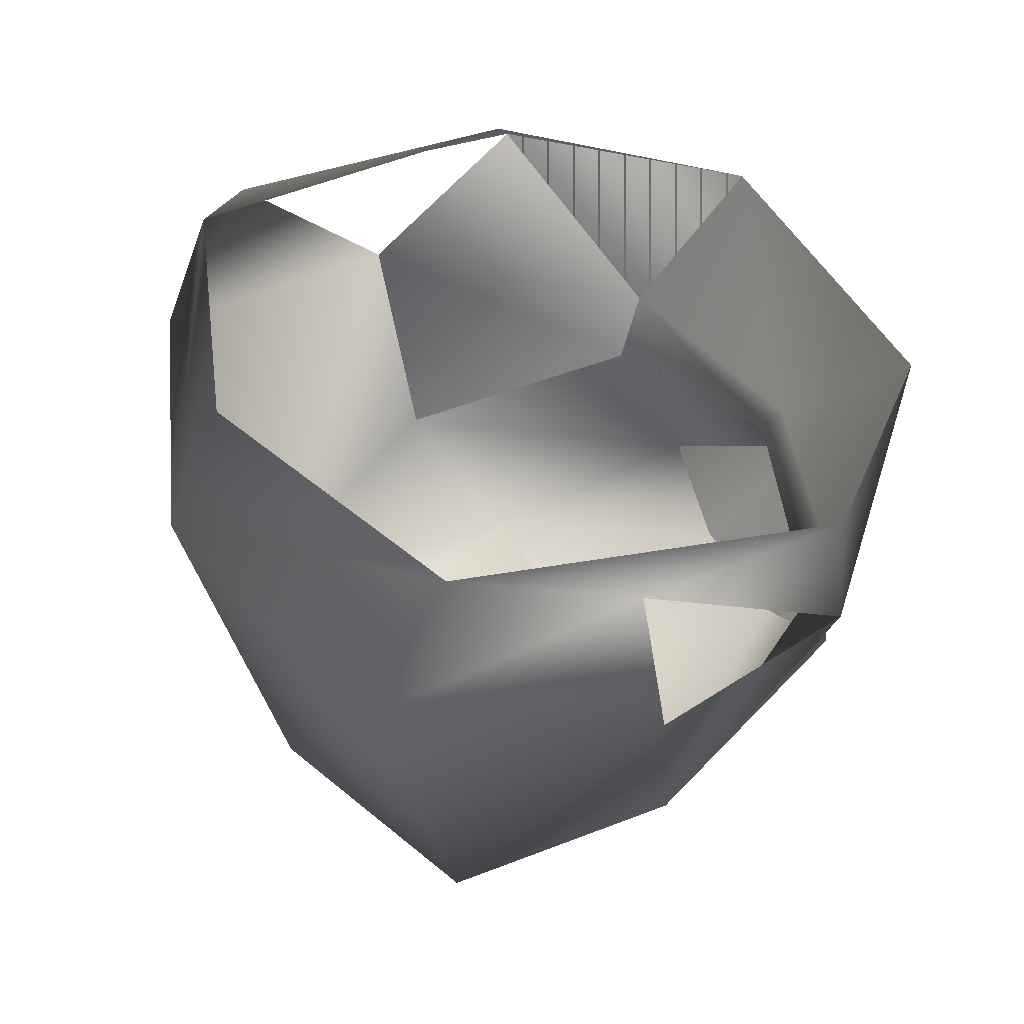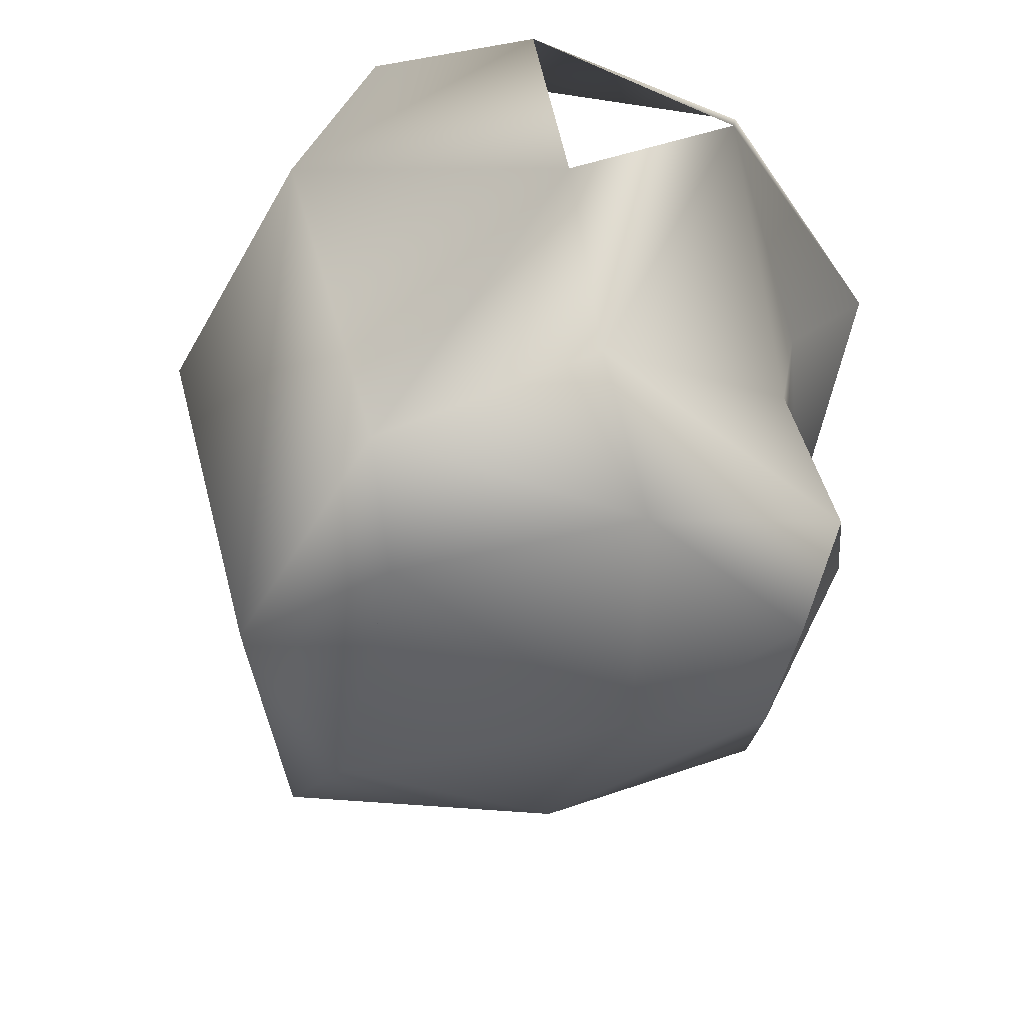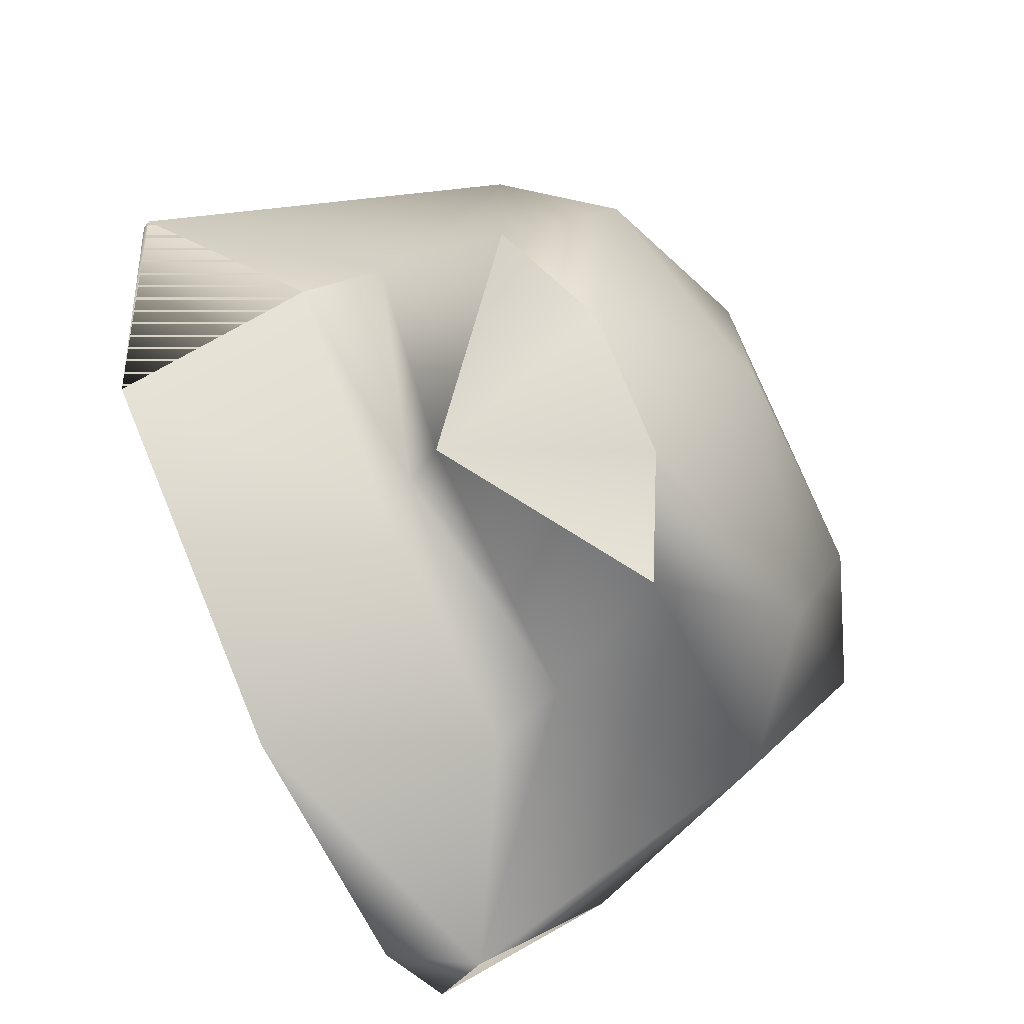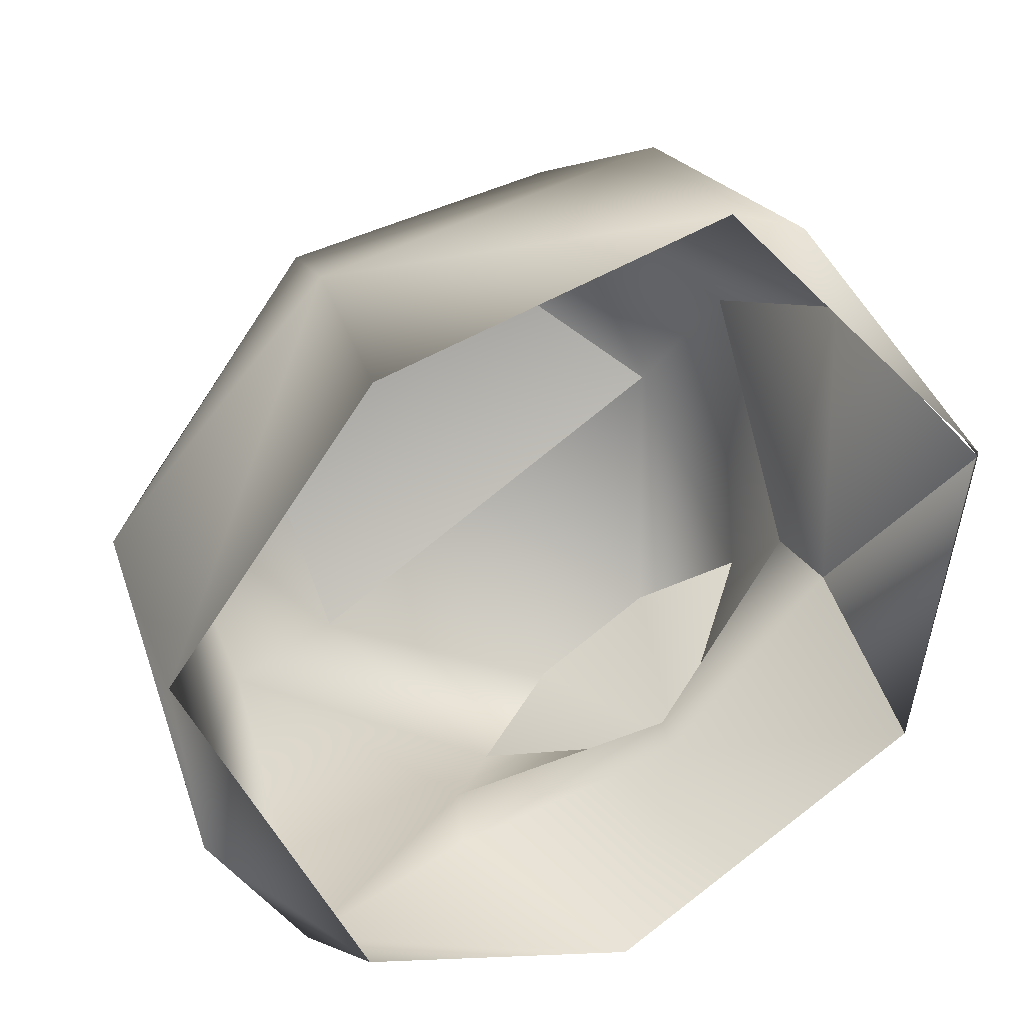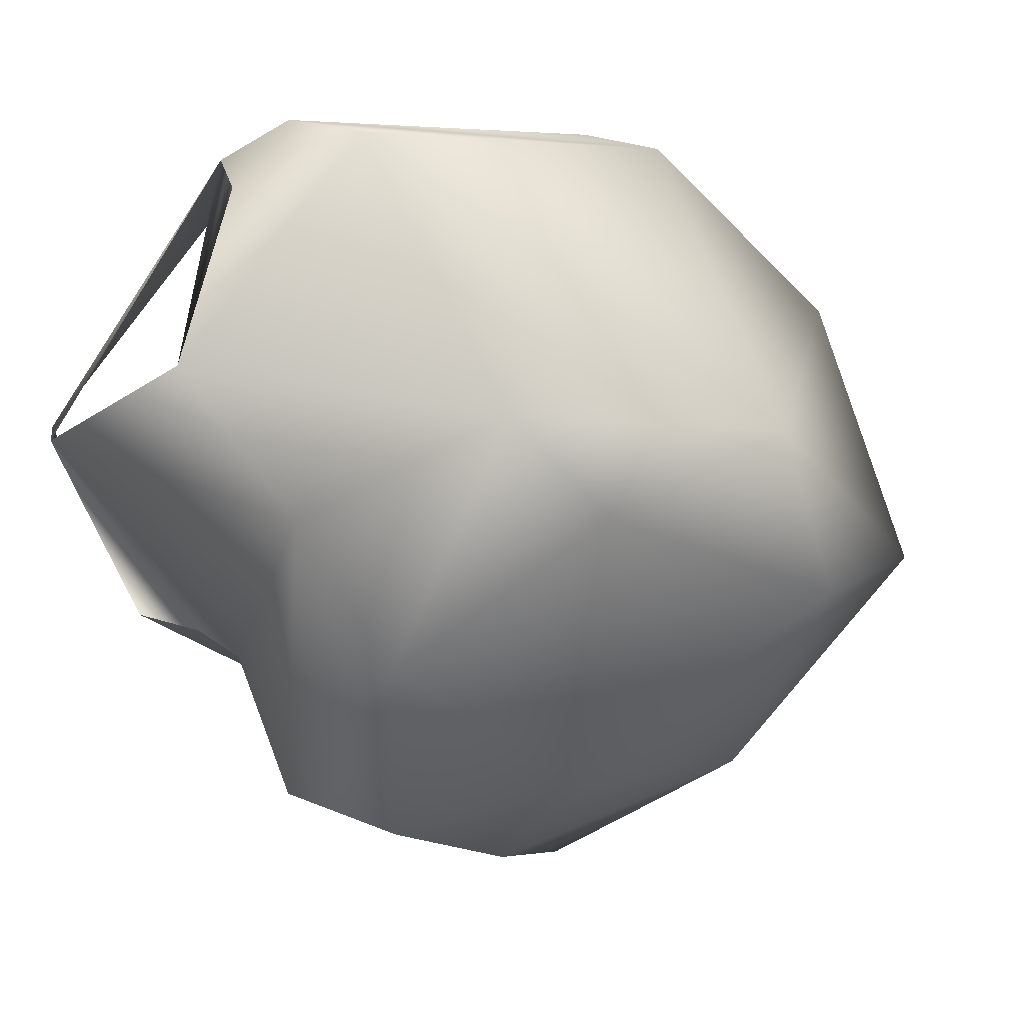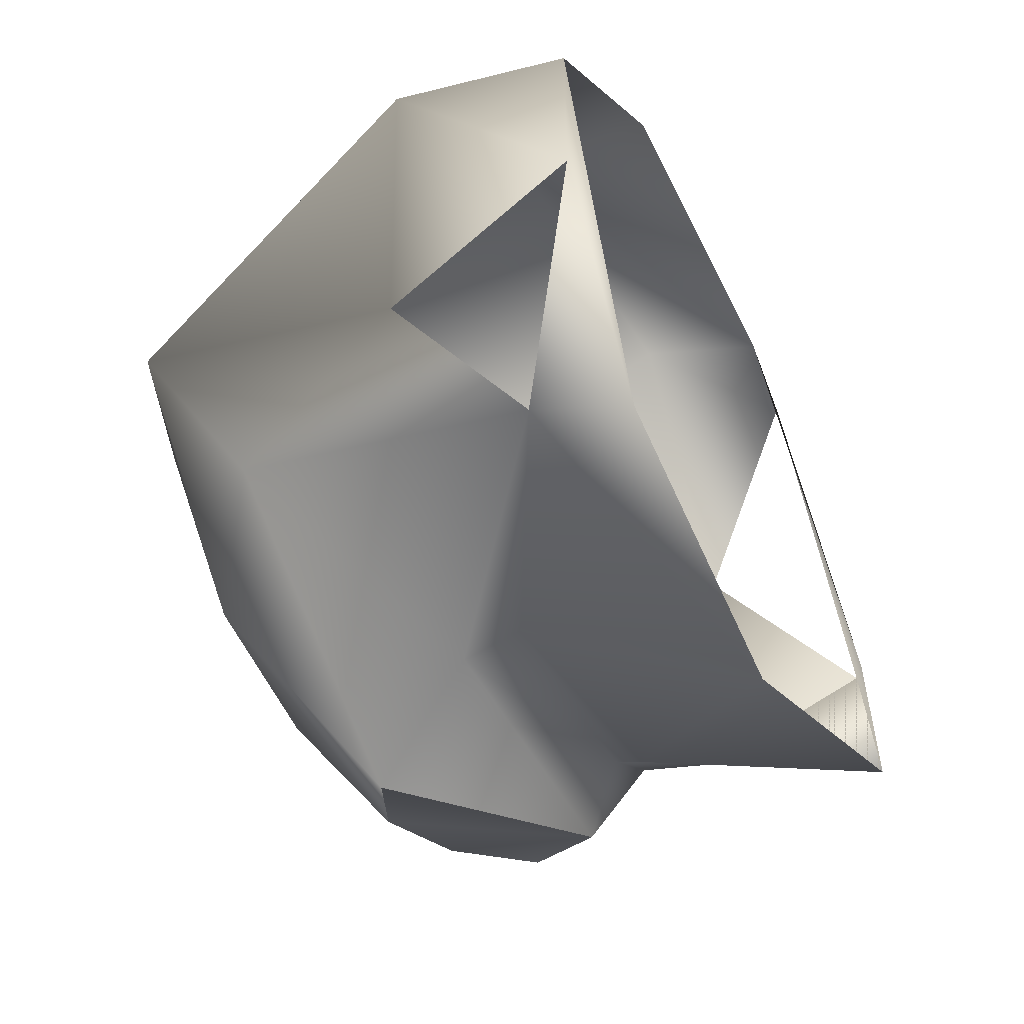
<metadata>
{"format":"obj","ext":"obj","renderer":"f3d","projection":"perspective","resolution":1024,"background":"white","views":[{"elev":43.3,"azim":100.5,"up":"+Y"},{"elev":-46.3,"azim":113.4,"up":"+Y"},{"elev":-67.2,"azim":-62.5,"up":"+Z"},{"elev":20.8,"azim":163.4,"up":"+Z"},{"elev":38.3,"azim":-23.7,"up":"+Z"},{"elev":-59.4,"azim":120.5,"up":"+Z"}]}
</metadata>
<code>
o torso
v 0.2556 -0.4616 -2.485
v 1.548 -0.3476 -2.252
v 0.8323 -1.296 -2.226
v -0.2698 -1.298 -1.876
v -0.2686 -1.435 -1.779
v -1.054 -1.269 -0.9985
v -0.9599 -1.618 -0.9219
v -1.512 -0.5888 -0.1657
v -0.7911 -2.138 0.2389
v -0.5165 -0.6393 1.034
v 0.7707 -1.616 -2.131
v -0.4311 -1.657 -2.02
v -0.9503 -2.238 -1.28
v 1.764 -0.7119 -2.29
v 1.206 -2.645 -1.546
v 0.4451 -2.237 -2.255
v 0.04739 -2.464 -1.91
v 0.2289 -2.926 -1.066
v -0.5023 -2.465 -1.526
v -1.155 -0.4533 -1.506
v -0.1322 -0.3588 1.16
v -1.485 -0.542 -0.1217
v 0.3859 -2.852 0.3942
v 2.11 -2.592 -0.5851
v 1.546 -2.85 -0.4163
v 1.313 -2.704 0.4823
v 2.534 -0.9506 -0.2808
v 1.576 -0.8733 0.8795
v 2.435 -0.1303 -0.6461
v 1.517 -0.1722 0.6078
v 2.308 -0.2042 -1.462
v 2.146 -1.162 -1.571
v 1.803 -2.135 -1.574
v 0.03214 -0.9153 1.347
v -0.4972 -0.4142 1.057
v -0.985 -1.118 0.4662
v 0.03293 -2.594 0.8667
v -0.5583 -2.647 -0.313
v 0.7065 -2.614 -0.7178
v 0.3797 -2.614 -0.4894
v -0.3524 -2.519 -0.2768
v -0.1742 -2.346 -1.046
v 1.167 -2.517 -1.338
v 0.3735 -2.345 -1.429
f 14 2 31
f 14 1 2
f 3 1 14
f 3 4 1
f 5 4 3
f 5 6 4
f 7 6 5
f 7 8 6
f 9 8 7
f 9 36 8
f 35 10 36
f 11 3 14
f 11 5 3
f 12 5 11
f 12 7 5
f 13 7 12
f 13 9 7
f 38 9 13
f 15 16 33
f 15 17 16
f 18 17 15
f 18 19 17
f 38 19 18
f 38 13 19
f 29 31 2
f 33 14 32
f 33 11 14
f 16 11 33
f 16 12 11
f 22 35 21
f 22 8 35
f 22 20 8
f 4 20 1
f 4 6 20
f 25 18 15
f 25 23 18
f 20 6 8
f 18 23 38
f 24 25 15
f 24 26 25
f 29 28 27
f 29 30 28
f 27 31 29
f 27 32 31
f 24 32 27
f 24 33 32
f 15 33 24
f 21 28 30
f 21 34 28
f 35 34 21
f 35 36 34
f 34 26 28
f 34 37 26
f 36 37 34
f 36 9 37
f 38 37 9
f 38 23 37
f 23 26 37
f 23 25 26
f 26 27 28
f 12 17 19
f 7 9 36
f 9 6 7
f 23 15 25
f 26 24 27
f 19 13 12
f 12 16 17
f 36 8 6
f 8 20 6
f 6 7 36
f 23 38 15
l 39 44
l 40 42
l 43 44
l 41 42
l 43 39
l 41 40

</code>
